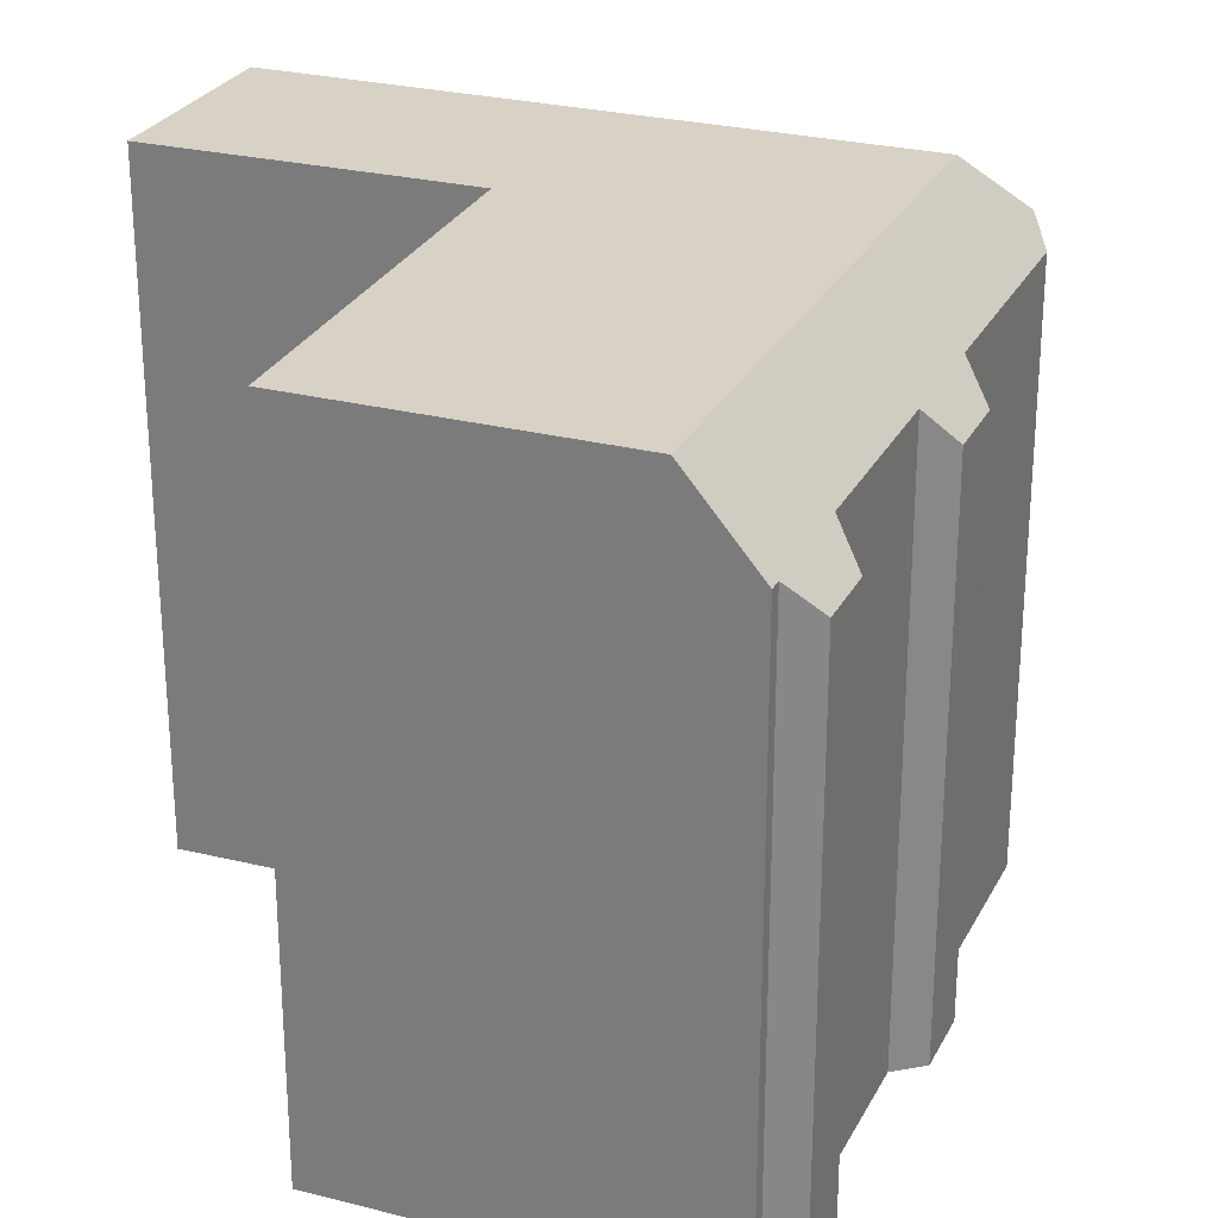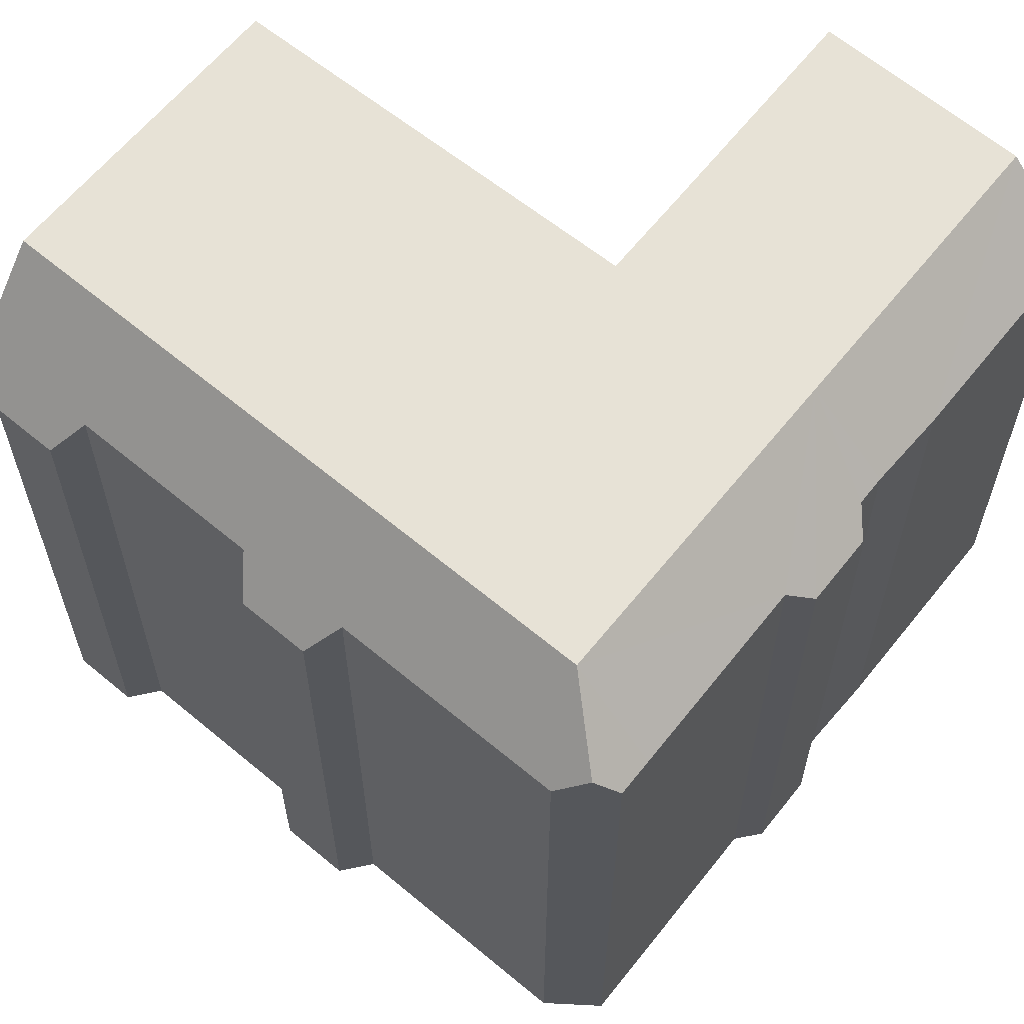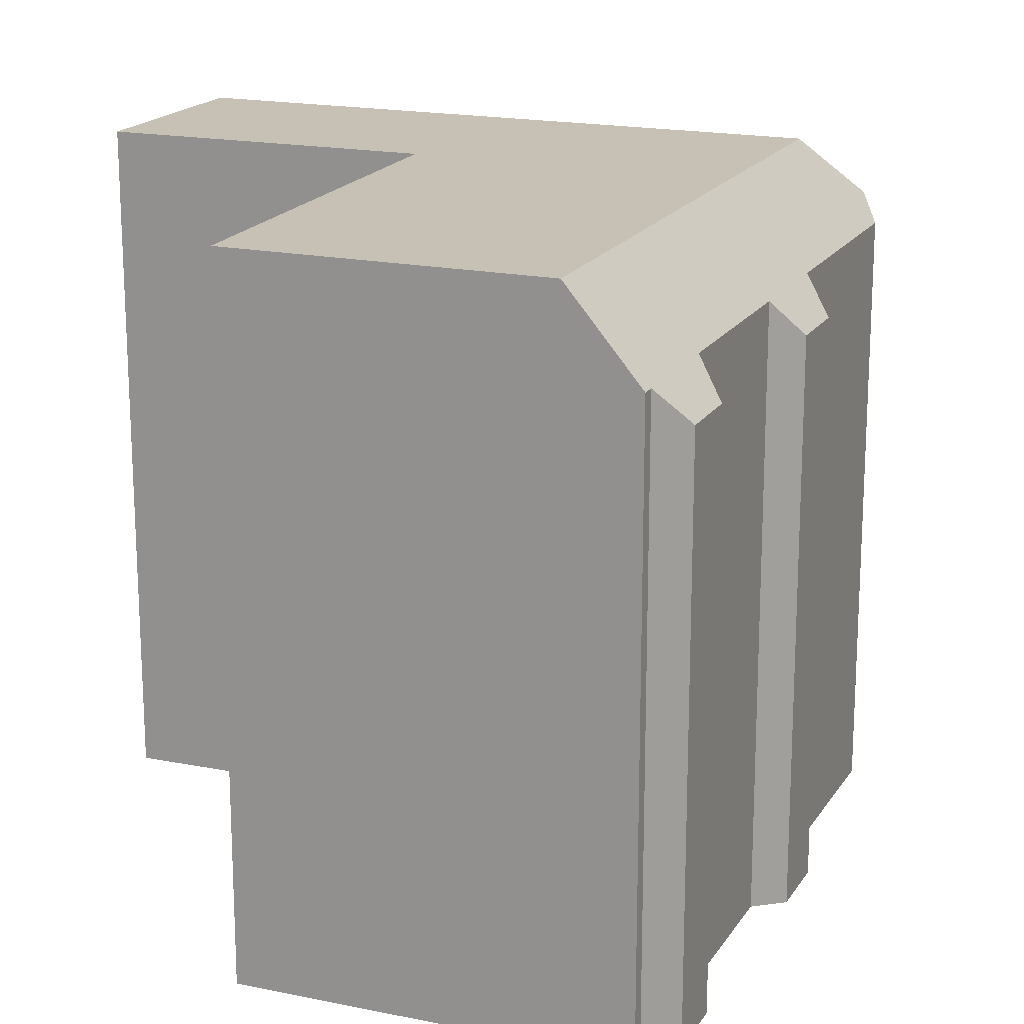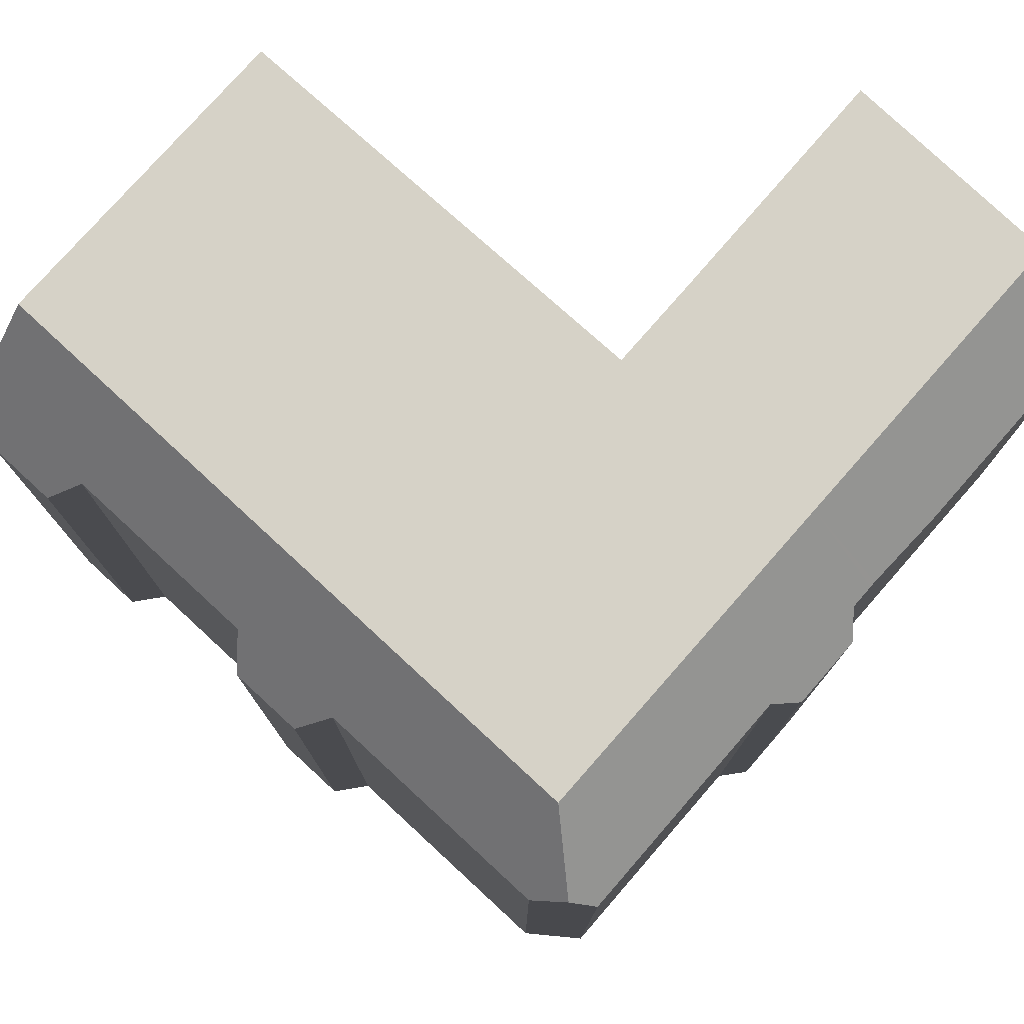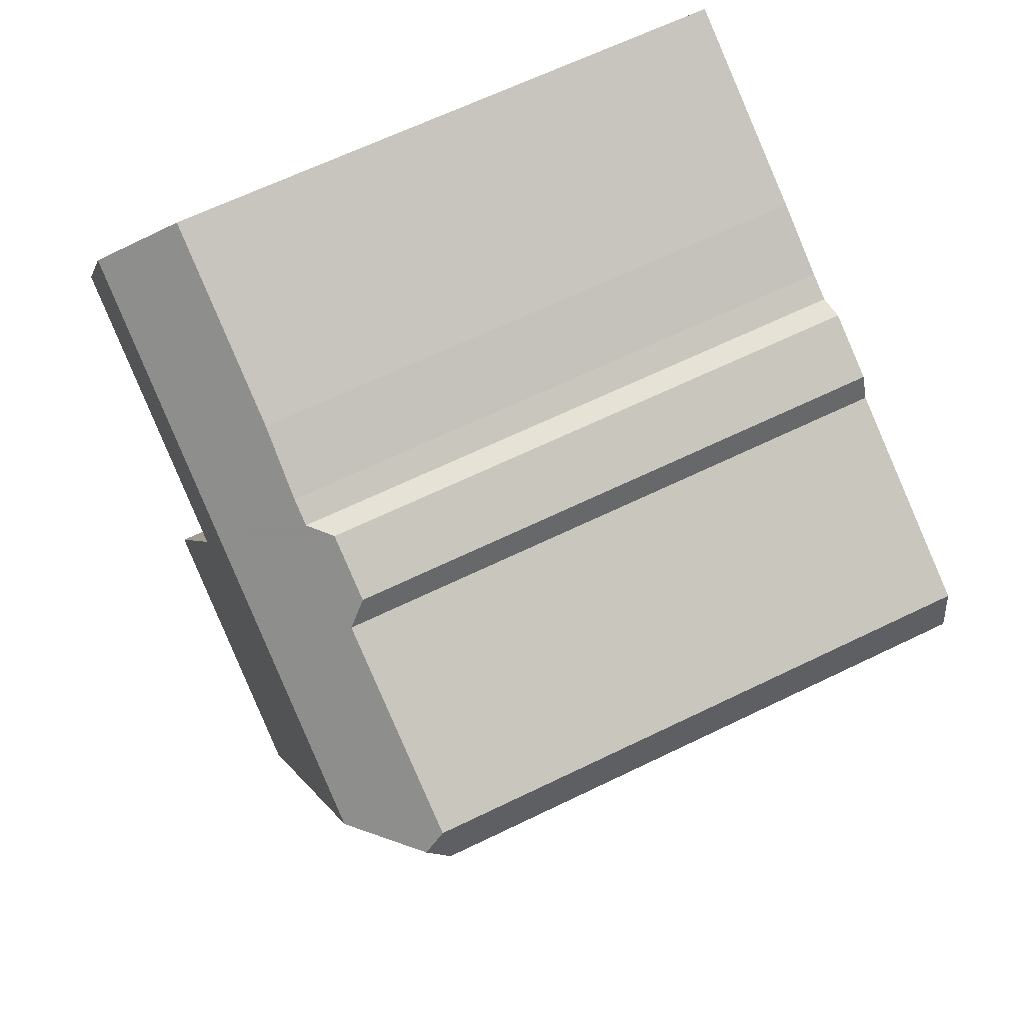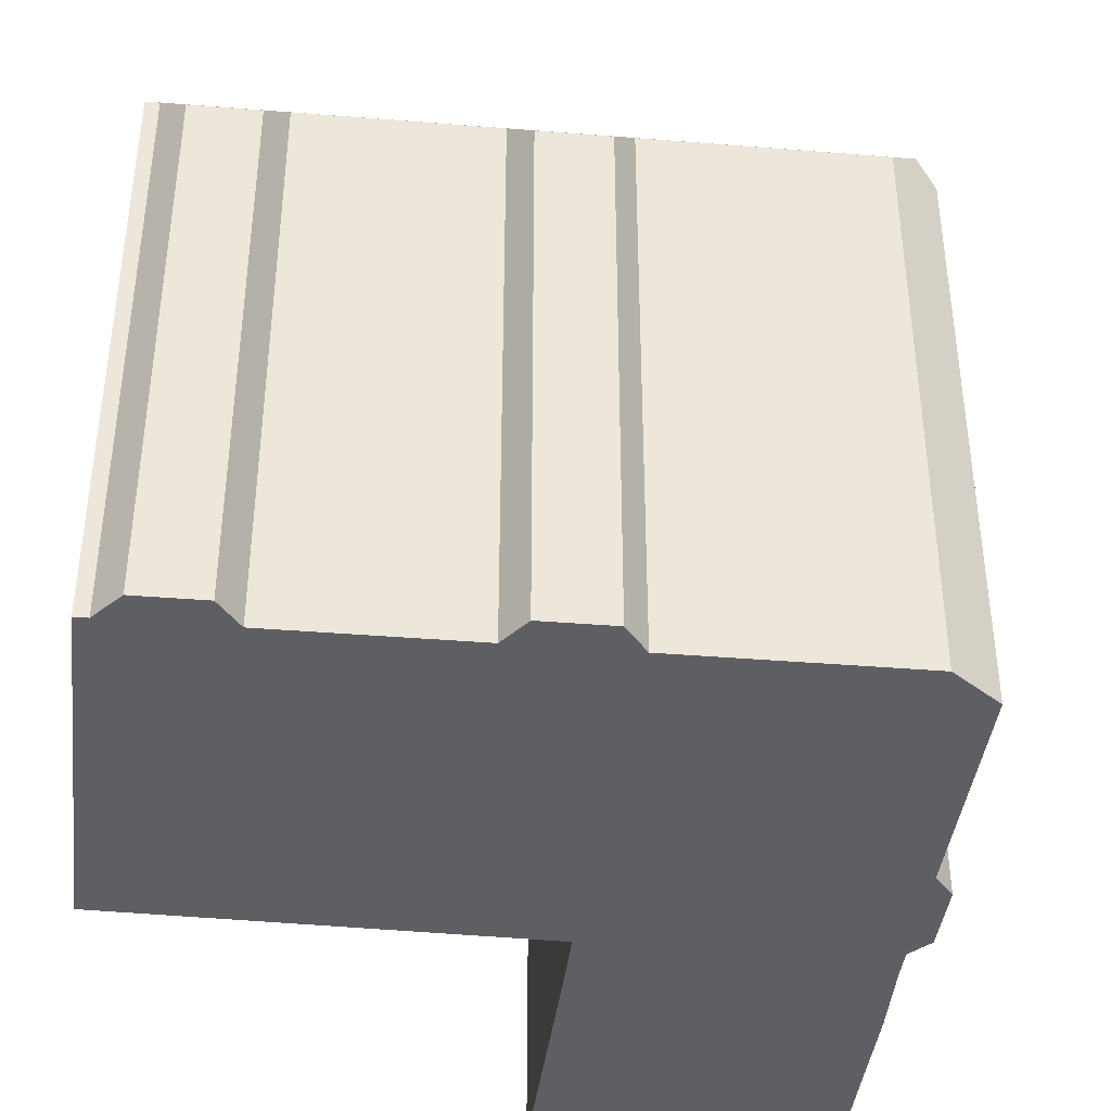
<metadata>
{"format":"obj","ext":"obj","renderer":"f3d","projection":"perspective","resolution":1024,"background":"white","views":[{"elev":27.3,"azim":174.1,"up":"+Y"},{"elev":63.0,"azim":-78.2,"up":"+Y"},{"elev":18.5,"azim":174.4,"up":"+Y"},{"elev":78.6,"azim":-75.6,"up":"+Y"},{"elev":64.8,"azim":-116.1,"up":"+Z"},{"elev":-41.7,"azim":-123.9,"up":"+Y"}]}
</metadata>
<code>
v  7.119 18.23 5.917
v  6.76 -3.1e-16 5.063
v  7.119 -3.623e-16 5.917
v  6.76 18.85 5.063
v  1.296 -1.431e-16 2.337
v  0.285 18.8 1.832
v  0.285 -1.122e-16 1.832
v  1.296 18.8 2.337
v  2.483 21.38 0.141
v  0.163 19.46 1.046
v  11.75 21.38 4.85
v  9.097 18.25 6.904
v  9.951 18.88 6.657
v  10.6 18.88 6.981
v  10.76 18.88 7.059
v  20.36 21.38 9.22
v  12.94 18.8 8.255
v  19.16 18.81 11.4
v  8.562 17.63 -17.75
v  9.168 1.095e-15 -17.89
v  8.562 1.087e-15 -17.75
v  9.734 1.103e-15 -18.02
v  9.168 18.18 -17.89
v  9.734 18.7 -18.02
v  4.048 17.63 -9.388
v  4.629 5.808e-16 -9.486
v  4.048 5.748e-16 -9.388
v  5.172 5.864e-16 -9.577
v  4.629 18.18 -9.486
v  5.172 18.7 -9.577
v  0.16 19.45 1.027
v  0 18.7 1.145e-15
v  0.475 18.7 -0.879
v  5.868 21.38 -6.125
v  3.462 18.7 -6.41
v  3.24 18.18 -6.915
v  3.003 17.63 -7.453
v  11.94 21.38 -17.36
v  3.057 17.63 -7.553
v  8.024 18.7 -14.85
v  7.802 18.18 -15.36
v  7.564 17.63 -15.9
v  9.934 18.7 -18.39
v  14.71 21.38 -1.024
v  14.48 21.38 -1.142
v  14.88 21.38 -0.939
v  16.86 21.38 0.062
v  23.56 21.38 3.398
v  14.73 21.38 -1.624
v  20.55 21.38 -12.9
v  10.6 -4.275e-16 6.981
v  9.951 -4.076e-16 6.657
v  10.76 -4.322e-16 7.059
v  14.71 6.27e-17 -1.024
v  14.48 6.993e-17 -1.142
v  7.564 9.735e-16 -15.9
v  23.56 -2.081e-16 3.398
v  16.86 -3.796e-18 0.062
v  0 0 0
v  0.16 -6.289e-17 1.027
v  0.475 5.382e-17 -0.879
v  3.462 3.925e-16 -6.41
v  9.934 1.126e-15 -18.39
v  11.94 1.063e-15 -17.36
v  20.55 7.901e-16 -12.9
v  12.94 -5.055e-16 8.255
v  19.16 -6.98e-16 11.4
v  14.88 5.75e-17 -0.939
v  9.097 -4.227e-16 6.904
v  14.73 9.944e-17 -1.624
v  7.802 9.405e-16 -15.36
v  8.024 9.095e-16 -14.85
v  0.163 -6.405e-17 1.046
v  20.36 -5.646e-16 9.22
v  3.24 4.234e-16 -6.915
v  3.003 4.564e-16 -7.453
v  3.057 4.625e-16 -7.553
g defaultobject
f 1 2 3
f 2 1 4
f 5 6 7
f 6 5 2
f 6 2 4
f 6 4 8
f 6 9 10
f 9 6 8
f 9 8 4
f 9 4 11
f 11 4 1
f 11 1 12
f 11 12 13
f 11 13 14
f 11 14 15
f 11 15 16
f 16 15 17
f 16 17 18
f 19 20 21
f 20 19 22
f 22 19 23
f 22 23 24
f 25 26 27
f 26 25 28
f 28 25 29
f 28 29 30
f 9 31 10
f 31 9 32
f 32 9 33
f 33 9 34
f 33 34 35
f 35 34 36
f 36 34 37
f 37 34 30
f 30 34 38
f 37 30 39
f 39 30 25
f 25 30 29
f 30 38 40
f 40 38 41
f 41 38 42
f 42 38 19
f 19 38 23
f 23 38 24
f 24 38 43
f 16 44 45
f 44 16 46
f 46 16 47
f 47 16 48
f 11 34 9
f 34 11 16
f 34 16 45
f 34 45 49
f 34 49 38
f 38 49 50
f 51 13 52
f 13 51 53
f 13 53 15
f 13 15 14
f 45 54 55
f 54 45 44
f 42 21 56
f 21 42 19
f 47 57 58
f 57 47 48
f 31 59 60
f 59 31 32
f 33 59 32
f 59 33 61
f 61 33 35
f 61 35 62
f 50 43 38
f 43 50 63
f 63 50 64
f 64 50 65
f 18 66 67
f 66 18 17
f 46 54 44
f 54 46 47
f 54 47 68
f 68 47 58
f 13 69 52
f 69 13 12
f 70 45 55
f 45 70 49
f 49 70 65
f 49 65 50
f 71 42 56
f 42 71 72
f 42 72 41
f 41 72 40
f 12 3 69
f 3 12 1
f 73 31 60
f 31 73 7
f 31 7 6
f 31 6 10
f 74 58 57
f 58 74 67
f 58 67 66
f 58 66 68
f 68 66 53
f 68 53 54
f 54 53 55
f 73 62 7
f 62 73 61
f 61 73 60
f 61 60 59
f 7 72 5
f 72 7 28
f 28 7 62
f 28 62 26
f 26 62 75
f 26 75 27
f 27 75 76
f 27 76 77
f 70 64 65
f 64 70 55
f 64 55 53
f 64 53 51
f 64 51 52
f 64 52 69
f 64 69 3
f 64 3 2
f 64 2 5
f 64 5 63
f 63 5 22
f 22 5 72
f 22 72 20
f 20 72 71
f 20 71 21
f 21 71 56
f 30 72 28
f 72 30 40
f 39 76 37
f 76 39 77
f 77 39 25
f 77 25 27
f 18 48 16
f 48 18 57
f 57 18 67
f 57 67 74
f 24 63 22
f 63 24 43
f 75 37 76
f 37 75 62
f 37 62 35
f 37 35 36
f 17 53 66
f 53 17 15

</code>
